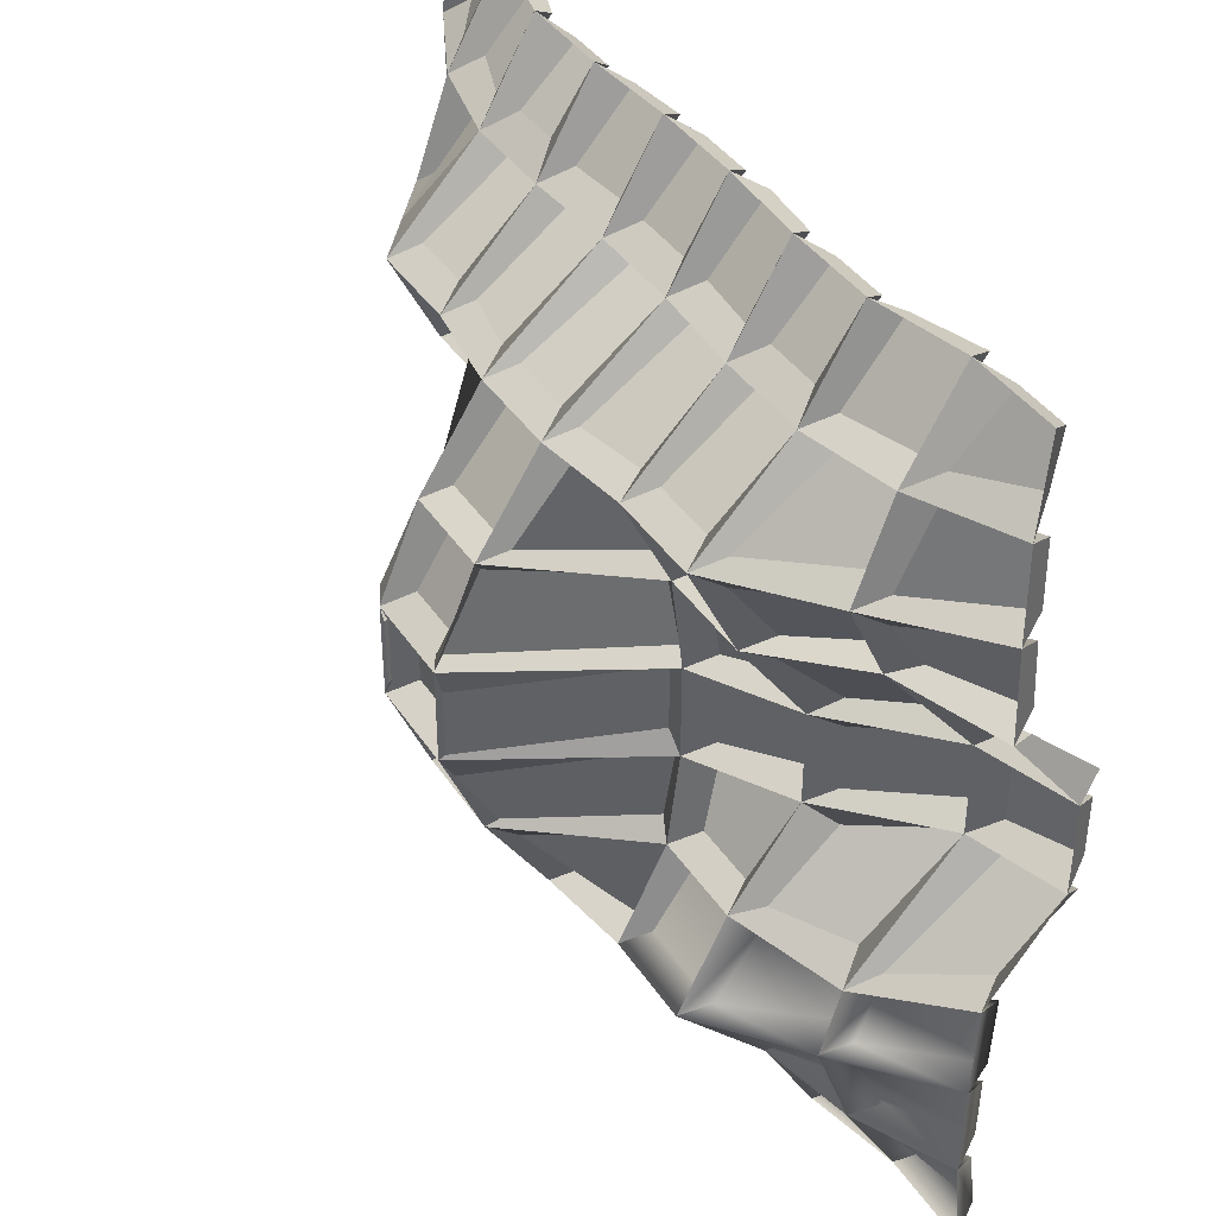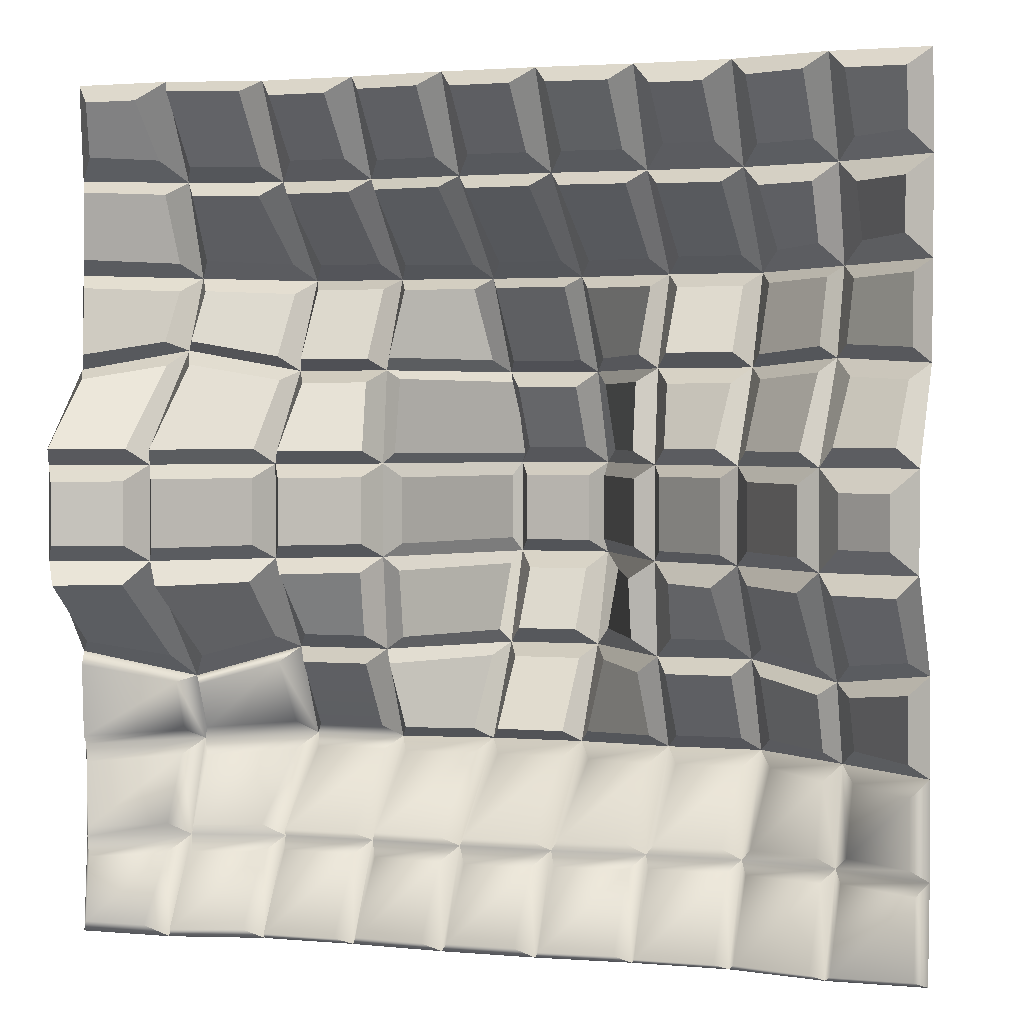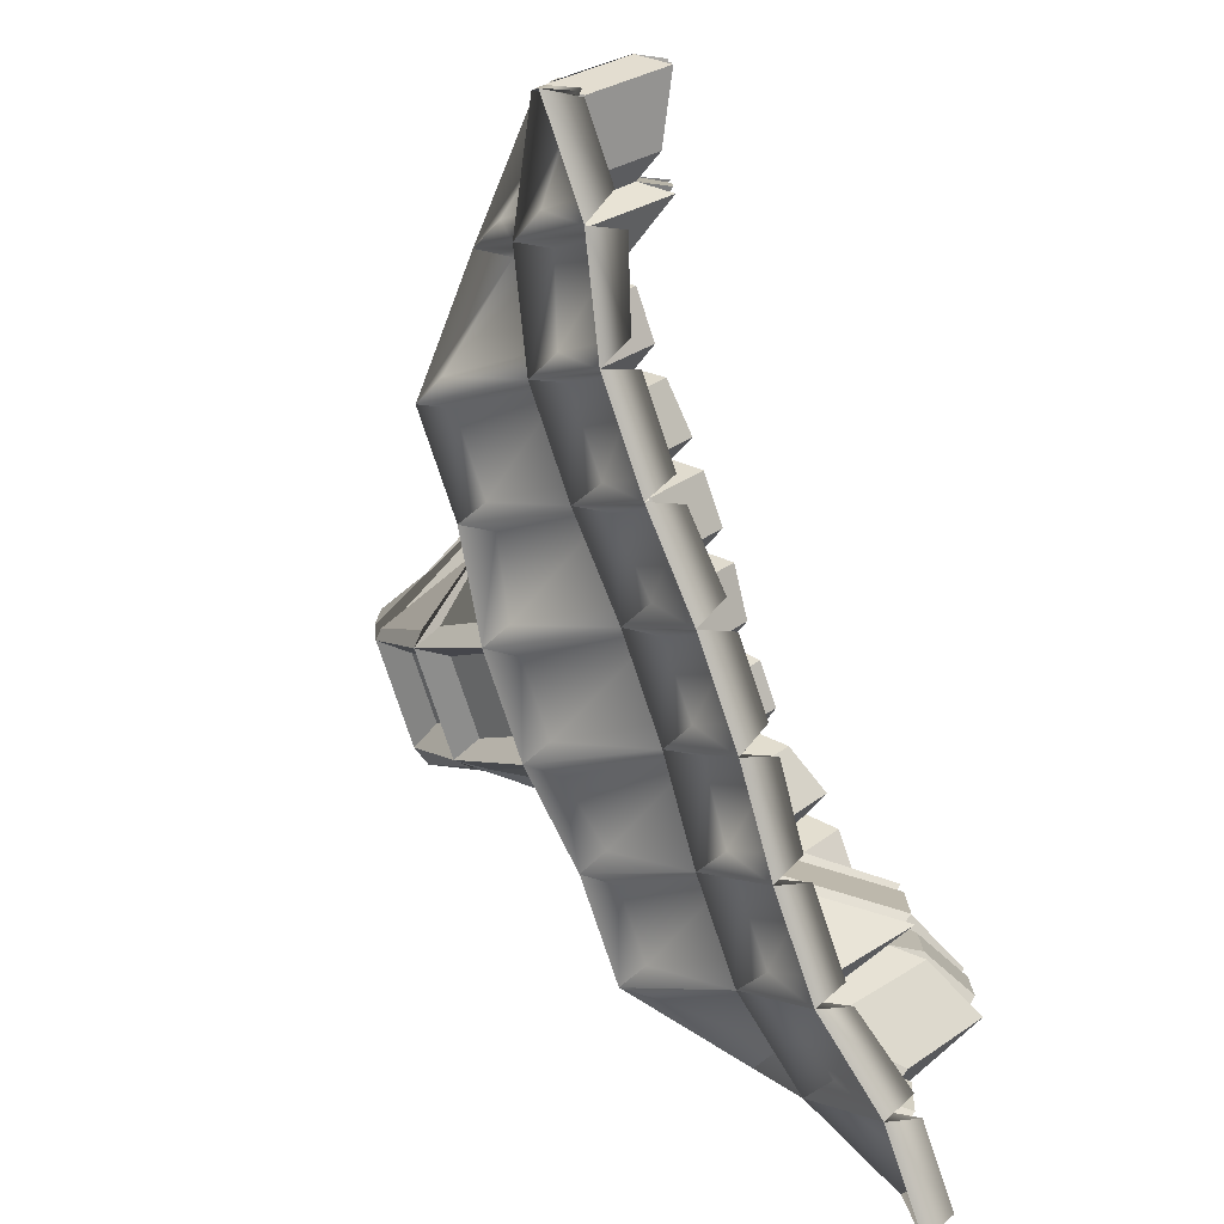
<metadata>
{"format":"obj","ext":"obj","renderer":"f3d","projection":"perspective","resolution":1024,"background":"white","views":[{"elev":40.2,"azim":-120.4,"up":"+Z"},{"elev":1.9,"azim":17.6,"up":"+Z"},{"elev":-79.2,"azim":-71.5,"up":"+Z"}]}
</metadata>
<code>
g default
v -10.26 2.251 10.26
v -7.979 2.251 10.26
v -5.699 2.755 10.26
v -3.419 2.755 10.26
v -1.14 2.616 10.26
v 1.14 2.616 10.26
v 3.419 2.755 10.26
v 5.699 2.755 10.26
v 7.979 2.251 10.26
v 10.26 2.251 10.26
v -10.26 2.251 -10.26
v -7.979 2.251 -10.26
v -5.699 2.755 -10.26
v -3.419 2.755 -10.26
v -1.14 2.616 -10.26
v 1.14 2.616 -10.26
v 3.419 2.755 -10.26
v 5.699 2.755 -10.26
v 7.979 2.251 -10.26
v 10.26 2.251 -10.26
v -10.26 2.436 -7.979
v -7.979 3.546 -7.979
v -5.699 4.05 -7.979
v -3.419 4.05 -7.979
v -1.14 3.911 -7.979
v 1.14 3.911 -7.979
v 3.419 4.05 -7.979
v 5.699 4.05 -7.979
v 7.979 3.546 -7.979
v 10.26 2.436 -7.979
v -10.26 2.406 -5.699
v -7.979 4.362 -5.699
v -5.699 6.225 -5.699
v -3.419 6.225 -5.699
v -1.14 6.544 -5.699
v 1.14 6.544 -5.699
v 3.419 6.225 -5.699
v 5.699 6.225 -5.699
v 7.979 4.362 -5.699
v 10.26 2.406 -5.699
v -10.26 2.32 -3.419
v -7.979 3.891 -4.095
v -5.699 5.098 -3.419
v -3.419 5.098 -3.419
v -1.14 8.003 -3.419
v 1.14 8.003 -3.419
v 3.419 5.098 -3.419
v 5.699 5.098 -3.419
v 7.979 3.625 -3.755
v 10.26 2.32 -3.419
v -10.26 0.5899 -1.14
v -7.979 1.298 -1.14
v -5.699 3.493 -1.14
v -3.419 4.82 -1.14
v -1.14 8.958 -1.14
v 1.14 8.958 -1.14
v 3.419 4.82 -1.14
v 5.699 3.493 -1.14
v 7.979 1.298 -1.14
v 10.26 0.5899 -1.14
v -10.26 0.5899 1.14
v -7.979 1.298 1.14
v -5.699 3.493 1.14
v -3.419 4.82 1.14
v -1.14 8.958 1.14
v 1.14 8.958 1.14
v 3.419 4.82 1.14
v 5.699 3.493 1.14
v 7.979 1.298 1.14
v 10.26 0.5899 1.14
v -10.26 2.32 3.419
v -7.979 3.527 3.896
v -5.699 5.098 3.419
v -3.419 5.098 3.419
v -1.14 8.003 3.419
v 1.14 8.003 3.419
v 3.419 5.098 3.419
v 5.699 5.098 3.419
v 7.979 3.471 3.576
v 10.26 2.32 3.419
v -10.26 2.406 5.699
v -7.979 4.362 5.699
v -5.699 6.225 5.699
v -3.419 6.225 5.699
v -1.14 6.544 5.699
v 1.14 6.544 5.699
v 3.419 6.225 5.699
v 5.699 6.225 5.699
v 7.979 4.362 5.699
v 10.26 2.406 5.699
v -10.26 2.436 7.979
v -7.979 3.546 7.979
v -5.699 4.05 7.979
v -3.419 4.05 7.979
v -1.14 3.911 7.979
v 1.14 3.911 7.979
v 3.419 4.05 7.979
v 5.699 4.05 7.979
v 7.979 3.546 7.979
v 10.26 2.436 7.979
v -9.884 1.611 -9.884
v -8.353 1.611 -9.884
v -8.353 2.906 -8.353
v -9.884 1.796 -8.353
v -7.668 1.611 -9.947
v -6.01 2.115 -9.947
v -6.01 3.41 -8.29
v -7.668 2.906 -8.29
v -5.456 2.115 -10.02
v -3.663 2.115 -10.02
v -3.663 3.41 -8.222
v -5.456 3.41 -8.222
v -3.118 2.115 -9.957
v -1.442 1.976 -9.957
v -1.442 3.271 -8.28
v -3.118 3.41 -8.28
v -0.8156 1.976 -9.934
v 0.8156 1.976 -9.934
v 0.8156 3.271 -8.303
v -0.8156 3.271 -8.303
v 1.406 1.976 -9.992
v 3.154 2.115 -9.992
v 3.154 3.41 -8.245
v 1.406 3.271 -8.245
v 3.64 2.115 -10.04
v 5.478 2.115 -10.04
v 5.478 3.41 -8.2
v 3.64 3.41 -8.2
v 5.938 2.115 -10.02
v 7.74 1.611 -10.02
v 7.74 2.906 -8.218
v 5.938 3.41 -8.218
v 8.204 1.611 -10.03
v 10.03 1.611 -10.03
v 10.03 1.796 -8.204
v 8.204 2.906 -8.204
v -9.912 1.796 -7.632
v -8.326 2.906 -7.632
v -8.326 3.722 -6.046
v -9.912 1.766 -6.046
v -7.627 2.906 -7.627
v -6.051 3.41 -7.627
v -6.051 5.585 -6.051
v -7.627 3.722 -6.051
v -5.438 3.41 -7.717
v -3.681 3.41 -7.717
v -3.681 5.585 -5.96
v -5.438 5.585 -5.96
v -3.118 3.41 -7.677
v -1.442 3.271 -7.677
v -1.442 5.904 -6.001
v -3.118 5.585 -6.001
v -0.8241 3.271 -7.663
v 0.8241 3.271 -7.663
v 0.8241 5.904 -6.015
v -0.8241 5.904 -6.015
v 1.491 3.271 -7.627
v 3.068 3.41 -7.627
v 3.068 5.585 -6.051
v 1.491 5.904 -6.051
v 3.758 3.41 -7.64
v 5.361 3.41 -7.64
v 5.361 5.585 -6.037
v 3.758 5.585 -6.037
v 6.042 3.41 -7.636
v 7.636 2.906 -7.636
v 7.636 3.722 -6.042
v 6.042 5.585 -6.042
v 8.335 2.906 -7.623
v 9.902 1.796 -7.623
v 9.902 1.766 -6.055
v 8.335 3.722 -6.055
v -9.988 1.766 -5.428
v -8.249 3.722 -5.428
v -8.249 3.251 -4.205
v -9.988 1.68 -3.69
v -7.632 3.722 -5.352
v -6.046 5.585 -5.352
v -6.046 4.458 -3.766
v -7.632 3.251 -4.236
v -5.379 5.585 -5.379
v -3.74 5.585 -5.379
v -3.74 4.458 -3.74
v -5.379 4.458 -3.74
v -3.122 5.585 -5.401
v -1.438 5.904 -5.401
v -1.438 7.363 -3.717
v -3.122 4.458 -3.717
v -0.8326 5.904 -5.392
v 0.8326 5.904 -5.392
v 0.8326 7.363 -3.727
v -0.8326 7.363 -3.727
v 1.469 5.904 -5.37
v 3.091 5.585 -5.37
v 3.091 4.458 -3.748
v 1.469 7.363 -3.748
v 3.771 5.585 -5.348
v 5.348 5.585 -5.348
v 5.348 4.458 -3.771
v 3.771 4.458 -3.771
v 6.033 5.585 -5.366
v 7.645 3.722 -5.366
v 7.645 2.985 -3.991
v 6.033 4.458 -3.753
v 8.362 3.722 -5.316
v 9.875 1.766 -5.316
v 9.875 1.68 -3.803
v 8.362 2.985 -4.026
v -9.843 1.68 -3.127
v -8.394 3.251 -3.556
v -8.394 0.6573 -1.678
v -9.843 -0.05031 -1.678
v -7.55 3.251 -3.539
v -6.128 4.458 -3.118
v -6.128 2.853 -1.695
v -7.55 0.6573 -1.695
v -5.338 4.458 -3.059
v -3.78 4.458 -3.059
v -3.78 4.18 -1.501
v -5.338 2.853 -1.501
v -2.925 4.883 -3.099
v -1.379 7.789 -3.099
v -1.379 8.743 -1.46
v -2.925 4.606 -1.46
v -0.7385 7.363 -3.018
v 0.7385 7.363 -3.018
v 0.7385 8.317 -1.541
v -0.7385 8.317 -1.541
v 1.468 7.789 -3
v 2.827 4.883 -3
v 2.827 4.606 -1.559
v 1.468 8.743 -1.559
v 3.902 4.458 -2.936
v 5.216 4.458 -2.936
v 5.216 2.853 -1.623
v 3.902 4.18 -1.623
v 6.06 4.458 -3.112
v 7.618 2.985 -3.341
v 7.618 0.6573 -1.554
v 6.06 2.853 -1.554
v 8.368 2.985 -3.309
v 9.87 1.68 -3.088
v 9.87 -0.05031 -1.586
v 8.368 0.6573 -1.586
v -9.87 -0.05031 -0.7517
v -8.367 0.6573 -0.7517
v -8.367 0.6573 0.7517
v -9.87 -0.05031 0.7517
v -7.646 0.6573 -0.807
v -6.032 2.853 -0.807
v -6.032 2.853 0.807
v -7.646 0.6573 0.807
v -5.37 2.853 -0.8109
v -3.748 4.18 -0.8109
v -3.748 4.18 0.8109
v -5.37 2.853 0.8109
v -2.912 4.782 -0.8062
v -1.392 8.919 -0.8062
v -1.392 8.919 0.8062
v -2.912 4.782 0.8062
v -0.8194 8.317 -0.8194
v 0.8194 8.317 -0.8194
v 0.8194 8.317 0.8194
v -0.8194 8.317 0.8194
v 1.032 8.919 -0.8062
v 2.924 4.782 -0.8062
v 2.924 4.782 0.8062
v 1.032 8.919 0.8062
v 3.69 4.18 -0.8692
v 5.428 2.853 -0.8692
v 5.428 2.853 0.8692
v 3.69 4.18 0.8692
v 6.055 2.853 -0.7836
v 7.623 0.6573 -0.7836
v 7.623 0.6573 0.7836
v 6.055 2.853 0.7836
v 8.511 0.6573 -0.6079
v 9.727 -0.05031 -0.6079
v 9.727 -0.05031 0.6079
v 8.511 0.6573 0.6079
v -9.947 -0.05031 1.517
v -8.291 0.6573 1.517
v -8.291 2.887 3.519
v -9.947 1.68 3.173
v -7.682 0.6573 1.499
v -5.996 2.853 1.499
v -5.996 4.458 3.185
v -7.682 2.887 3.537
v -5.393 2.853 1.446
v -3.726 4.18 1.446
v -3.726 4.458 3.113
v -5.393 4.458 3.113
v -3.057 4.661 1.402
v -0.9227 8.798 1.355
v -1.053 7.844 3.168
v -3.019 4.939 3.201
v -0.7479 8.317 1.532
v 0.7479 8.317 1.532
v 0.7479 7.363 3.028
v -0.7479 7.363 3.028
v 1.377 8.798 1.464
v 2.917 4.661 1.464
v 2.917 4.939 3.095
v 1.377 7.844 3.095
v 3.798 4.18 1.519
v 5.32 2.853 1.519
v 5.32 4.458 3.041
v 3.798 4.458 3.041
v 6.015 2.853 1.477
v 7.663 0.6573 1.477
v 7.663 2.83 3.239
v 6.015 4.458 3.125
v 8.385 0.6573 1.574
v 9.852 -0.05031 1.574
v 9.852 1.68 3.041
v 8.385 2.83 3.143
v -9.915 1.68 3.762
v -8.322 2.887 4.096
v -8.322 3.722 5.356
v -9.915 1.766 5.356
v -7.631 2.887 4.099
v -6.047 4.458 3.767
v -6.047 5.585 5.351
v -7.631 3.722 5.351
v -5.433 4.458 3.685
v -3.685 4.458 3.685
v -3.685 5.585 5.433
v -5.433 5.585 5.433
v -3.131 4.458 3.708
v -1.428 7.363 3.708
v -1.428 5.904 5.411
v -3.131 5.585 5.411
v -0.8739 7.363 3.685
v 0.8739 7.363 3.685
v 0.8739 5.904 5.433
v -0.8739 5.904 5.433
v 1.452 7.363 3.731
v 3.108 4.458 3.731
v 3.108 5.585 5.387
v 1.452 5.904 5.387
v 3.762 4.458 3.762
v 5.356 4.458 3.762
v 5.356 5.585 5.356
v 3.762 5.585 5.356
v 5.984 4.458 3.704
v 7.694 2.83 3.822
v 7.694 3.722 5.414
v 5.984 5.585 5.414
v 8.304 2.83 3.857
v 9.933 1.68 3.745
v 9.933 1.766 5.374
v 8.304 3.722 5.374
v -9.925 1.766 6.033
v -8.312 3.722 6.033
v -8.312 2.906 7.645
v -9.925 1.796 7.645
v -7.591 3.722 6.087
v -6.087 5.585 6.087
v -6.087 3.41 7.591
v -7.591 2.906 7.591
v -5.348 5.585 6.051
v -3.771 5.585 6.051
v -3.771 3.41 7.627
v -5.348 3.41 7.627
v -3.104 5.585 6.015
v -1.456 5.904 6.015
v -1.456 3.271 7.663
v -3.104 3.41 7.663
v -0.7828 5.904 6.056
v 0.7828 5.904 6.056
v 0.7828 3.271 7.622
v -0.7828 3.271 7.622
v 1.491 5.904 6.051
v 3.068 5.585 6.051
v 3.068 3.41 7.627
v 1.491 3.271 7.627
v 3.798 5.585 6.078
v 5.32 5.585 6.078
v 5.32 3.41 7.6
v 3.798 3.41 7.6
v 6.181 5.585 6.181
v 7.497 3.722 6.181
v 7.497 2.906 7.497
v 6.181 3.41 7.497
v 8.493 3.722 6.213
v 9.744 1.766 6.213
v 9.744 1.796 7.465
v 8.493 2.906 7.465
v -9.762 1.796 8.475
v -8.475 2.906 8.475
v -8.475 1.611 9.762
v -9.762 1.611 9.762
v -7.659 2.906 8.298
v -6.019 3.41 8.298
v -6.019 2.115 9.939
v -7.659 1.611 9.939
v -5.257 3.41 8.42
v -3.861 3.41 8.42
v -3.861 2.115 9.817
v -5.257 2.115 9.817
v -3.032 3.41 8.366
v -1.527 3.271 8.366
v -1.527 1.976 9.871
v -3.032 2.115 9.871
v -0.716 3.271 8.403
v 0.716 3.271 8.403
v 0.716 1.976 9.835
v -0.716 1.976 9.835
v 1.568 3.271 8.406
v 2.992 3.41 8.406
v 2.992 2.115 9.831
v 1.568 1.976 9.831
v 3.955 3.41 8.515
v 5.163 3.41 8.515
v 5.163 2.115 9.723
v 3.955 2.115 9.723
v 6.149 3.41 8.429
v 7.529 2.906 8.429
v 7.529 1.611 9.808
v 6.149 2.115 9.808
v 8.447 2.906 8.447
v 9.79 1.796 8.447
v 9.79 1.611 9.79
v 8.447 1.611 9.79
g pCube9
f 101 102 103 104
f 105 106 107 108
f 109 110 111 112
f 113 114 115 116
f 117 118 119 120
f 121 122 123 124
f 125 126 127 128
f 129 130 131 132
f 133 134 135 136
f 137 138 139 140
f 141 142 143 144
f 145 146 147 148
f 149 150 151 152
f 153 154 155 156
f 157 158 159 160
f 161 162 163 164
f 165 166 167 168
f 169 170 171 172
f 173 174 175 176
f 177 178 179 180
f 181 182 183 184
f 185 186 187 188
f 189 190 191 192
f 193 194 195 196
f 197 198 199 200
f 201 202 203 204
f 205 206 207 208
f 209 210 211 212
f 213 214 215 216
f 217 218 219 220
f 221 222 223 224
f 225 226 227 228
f 229 230 231 232
f 233 234 235 236
f 237 238 239 240
f 241 242 243 244
f 245 246 247 248
f 249 250 251 252
f 253 254 255 256
f 257 258 259 260
f 261 262 263 264
f 265 266 267 268
f 269 270 271 272
f 273 274 275 276
f 277 278 279 280
f 281 282 283 284
f 285 286 287 288
f 289 290 291 292
f 293 294 295 296
f 297 298 299 300
f 301 302 303 304
f 305 306 307 308
f 309 310 311 312
f 313 314 315 316
f 317 318 319 320
f 321 322 323 324
f 325 326 327 328
f 329 330 331 332
f 333 334 335 336
f 337 338 339 340
f 341 342 343 344
f 345 346 347 348
f 349 350 351 352
f 353 354 355 356
f 357 358 359 360
f 361 362 363 364
f 365 366 367 368
f 369 370 371 372
f 373 374 375 376
f 377 378 379 380
f 381 382 383 384
f 385 386 387 388
f 389 390 391 392
f 393 394 395 396
f 397 398 399 400
f 401 402 403 404
f 405 406 407 408
f 409 410 411 412
f 413 414 415 416
f 417 418 419 420
f 421 422 423 424
f 11 12 102 101
f 12 22 103 102
f 22 21 104 103
f 21 11 101 104
f 12 13 106 105
f 13 23 107 106
f 23 22 108 107
f 22 12 105 108
f 13 14 110 109
f 14 24 111 110
f 24 23 112 111
f 23 13 109 112
f 14 15 114 113
f 15 25 115 114
f 25 24 116 115
f 24 14 113 116
f 15 16 118 117
f 16 26 119 118
f 26 25 120 119
f 25 15 117 120
f 16 17 122 121
f 17 27 123 122
f 27 26 124 123
f 26 16 121 124
f 17 18 126 125
f 18 28 127 126
f 28 27 128 127
f 27 17 125 128
f 18 19 130 129
f 19 29 131 130
f 29 28 132 131
f 28 18 129 132
f 19 20 134 133
f 20 30 135 134
f 30 29 136 135
f 29 19 133 136
f 21 22 138 137
f 22 32 139 138
f 32 31 140 139
f 31 21 137 140
f 22 23 142 141
f 23 33 143 142
f 33 32 144 143
f 32 22 141 144
f 23 24 146 145
f 24 34 147 146
f 34 33 148 147
f 33 23 145 148
f 24 25 150 149
f 25 35 151 150
f 35 34 152 151
f 34 24 149 152
f 25 26 154 153
f 26 36 155 154
f 36 35 156 155
f 35 25 153 156
f 26 27 158 157
f 27 37 159 158
f 37 36 160 159
f 36 26 157 160
f 27 28 162 161
f 28 38 163 162
f 38 37 164 163
f 37 27 161 164
f 28 29 166 165
f 29 39 167 166
f 39 38 168 167
f 38 28 165 168
f 29 30 170 169
f 30 40 171 170
f 40 39 172 171
f 39 29 169 172
f 31 32 174 173
f 32 42 175 174
f 42 41 176 175
f 41 31 173 176
f 32 33 178 177
f 33 43 179 178
f 43 42 180 179
f 42 32 177 180
f 33 34 182 181
f 34 44 183 182
f 44 43 184 183
f 43 33 181 184
f 34 35 186 185
f 35 45 187 186
f 45 44 188 187
f 44 34 185 188
f 35 36 190 189
f 36 46 191 190
f 46 45 192 191
f 45 35 189 192
f 36 37 194 193
f 37 47 195 194
f 47 46 196 195
f 46 36 193 196
f 37 38 198 197
f 38 48 199 198
f 48 47 200 199
f 47 37 197 200
f 38 39 202 201
f 39 49 203 202
f 49 48 204 203
f 48 38 201 204
f 39 40 206 205
f 40 50 207 206
f 50 49 208 207
f 49 39 205 208
f 41 42 210 209
f 42 52 211 210
f 52 51 212 211
f 51 41 209 212
f 42 43 214 213
f 43 53 215 214
f 53 52 216 215
f 52 42 213 216
f 43 44 218 217
f 44 54 219 218
f 54 53 220 219
f 53 43 217 220
f 44 45 222 221
f 45 55 223 222
f 55 54 224 223
f 54 44 221 224
f 45 46 226 225
f 46 56 227 226
f 56 55 228 227
f 55 45 225 228
f 46 47 230 229
f 47 57 231 230
f 57 56 232 231
f 56 46 229 232
f 47 48 234 233
f 48 58 235 234
f 58 57 236 235
f 57 47 233 236
f 48 49 238 237
f 49 59 239 238
f 59 58 240 239
f 58 48 237 240
f 49 50 242 241
f 50 60 243 242
f 60 59 244 243
f 59 49 241 244
f 51 52 246 245
f 52 62 247 246
f 62 61 248 247
f 61 51 245 248
f 52 53 250 249
f 53 63 251 250
f 63 62 252 251
f 62 52 249 252
f 53 54 254 253
f 54 64 255 254
f 64 63 256 255
f 63 53 253 256
f 54 55 258 257
f 55 65 259 258
f 65 64 260 259
f 64 54 257 260
f 55 56 262 261
f 56 66 263 262
f 66 65 264 263
f 65 55 261 264
f 56 57 266 265
f 57 67 267 266
f 67 66 268 267
f 66 56 265 268
f 57 58 270 269
f 58 68 271 270
f 68 67 272 271
f 67 57 269 272
f 58 59 274 273
f 59 69 275 274
f 69 68 276 275
f 68 58 273 276
f 59 60 278 277
f 60 70 279 278
f 70 69 280 279
f 69 59 277 280
f 61 62 282 281
f 62 72 283 282
f 72 71 284 283
f 71 61 281 284
f 62 63 286 285
f 63 73 287 286
f 73 72 288 287
f 72 62 285 288
f 63 64 290 289
f 64 74 291 290
f 74 73 292 291
f 73 63 289 292
f 64 65 294 293
f 65 75 295 294
f 75 74 296 295
f 74 64 293 296
f 65 66 298 297
f 66 76 299 298
f 76 75 300 299
f 75 65 297 300
f 66 67 302 301
f 67 77 303 302
f 77 76 304 303
f 76 66 301 304
f 67 68 306 305
f 68 78 307 306
f 78 77 308 307
f 77 67 305 308
f 68 69 310 309
f 69 79 311 310
f 79 78 312 311
f 78 68 309 312
f 69 70 314 313
f 70 80 315 314
f 80 79 316 315
f 79 69 313 316
f 71 72 318 317
f 72 82 319 318
f 82 81 320 319
f 81 71 317 320
f 72 73 322 321
f 73 83 323 322
f 83 82 324 323
f 82 72 321 324
f 73 74 326 325
f 74 84 327 326
f 84 83 328 327
f 83 73 325 328
f 74 75 330 329
f 75 85 331 330
f 85 84 332 331
f 84 74 329 332
f 75 76 334 333
f 76 86 335 334
f 86 85 336 335
f 85 75 333 336
f 76 77 338 337
f 77 87 339 338
f 87 86 340 339
f 86 76 337 340
f 77 78 342 341
f 78 88 343 342
f 88 87 344 343
f 87 77 341 344
f 78 79 346 345
f 79 89 347 346
f 89 88 348 347
f 88 78 345 348
f 79 80 350 349
f 80 90 351 350
f 90 89 352 351
f 89 79 349 352
f 81 82 354 353
f 82 92 355 354
f 92 91 356 355
f 91 81 353 356
f 82 83 358 357
f 83 93 359 358
f 93 92 360 359
f 92 82 357 360
f 83 84 362 361
f 84 94 363 362
f 94 93 364 363
f 93 83 361 364
f 84 85 366 365
f 85 95 367 366
f 95 94 368 367
f 94 84 365 368
f 85 86 370 369
f 86 96 371 370
f 96 95 372 371
f 95 85 369 372
f 86 87 374 373
f 87 97 375 374
f 97 96 376 375
f 96 86 373 376
f 87 88 378 377
f 88 98 379 378
f 98 97 380 379
f 97 87 377 380
f 88 89 382 381
f 89 99 383 382
f 99 98 384 383
f 98 88 381 384
f 89 90 386 385
f 90 100 387 386
f 100 99 388 387
f 99 89 385 388
f 91 92 390 389
f 92 2 391 390
f 2 1 392 391
f 1 91 389 392
f 92 93 394 393
f 93 3 395 394
f 3 2 396 395
f 2 92 393 396
f 93 94 398 397
f 94 4 399 398
f 4 3 400 399
f 3 93 397 400
f 94 95 402 401
f 95 5 403 402
f 5 4 404 403
f 4 94 401 404
f 95 96 406 405
f 96 6 407 406
f 6 5 408 407
f 5 95 405 408
f 96 97 410 409
f 97 7 411 410
f 7 6 412 411
f 6 96 409 412
f 97 98 414 413
f 98 8 415 414
f 8 7 416 415
f 7 97 413 416
f 98 99 418 417
f 99 9 419 418
f 9 8 420 419
f 8 98 417 420
f 99 100 422 421
f 100 10 423 422
f 10 9 424 423
f 9 99 421 424

</code>
